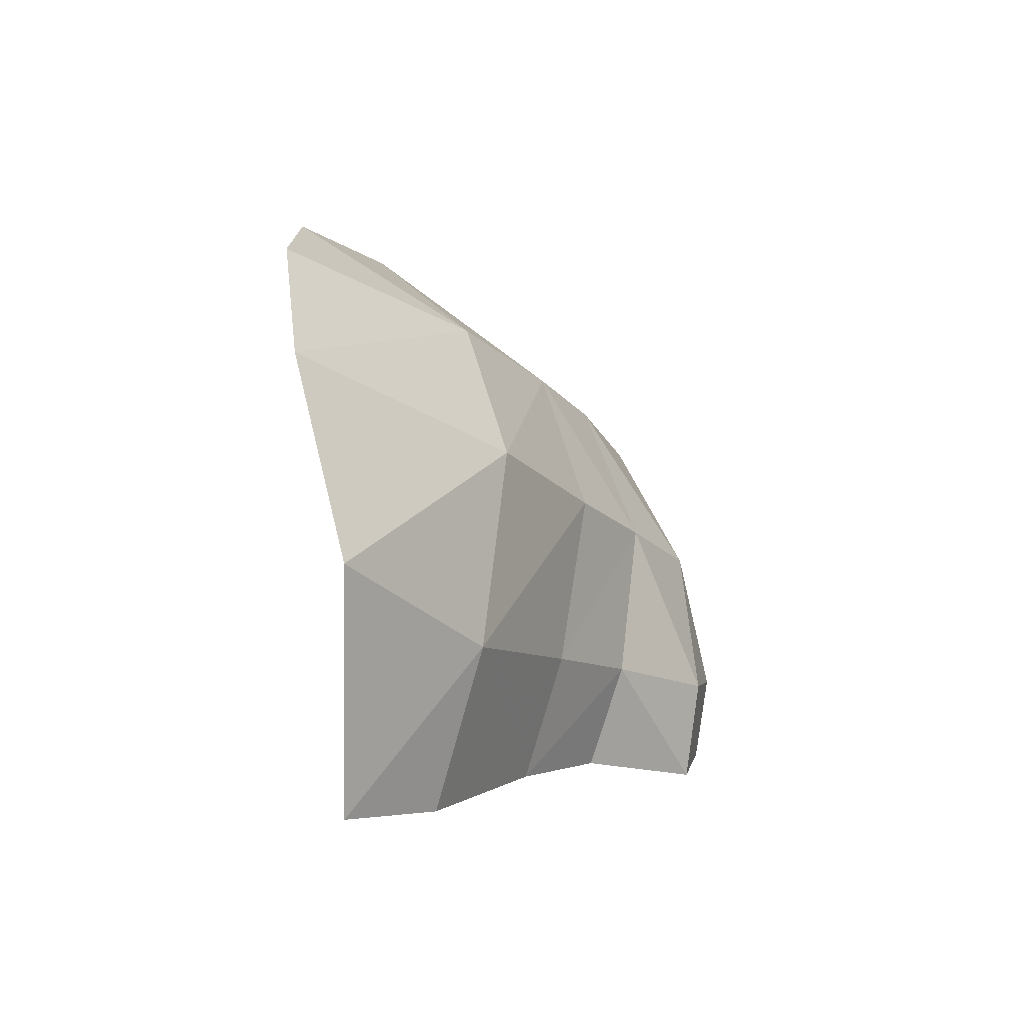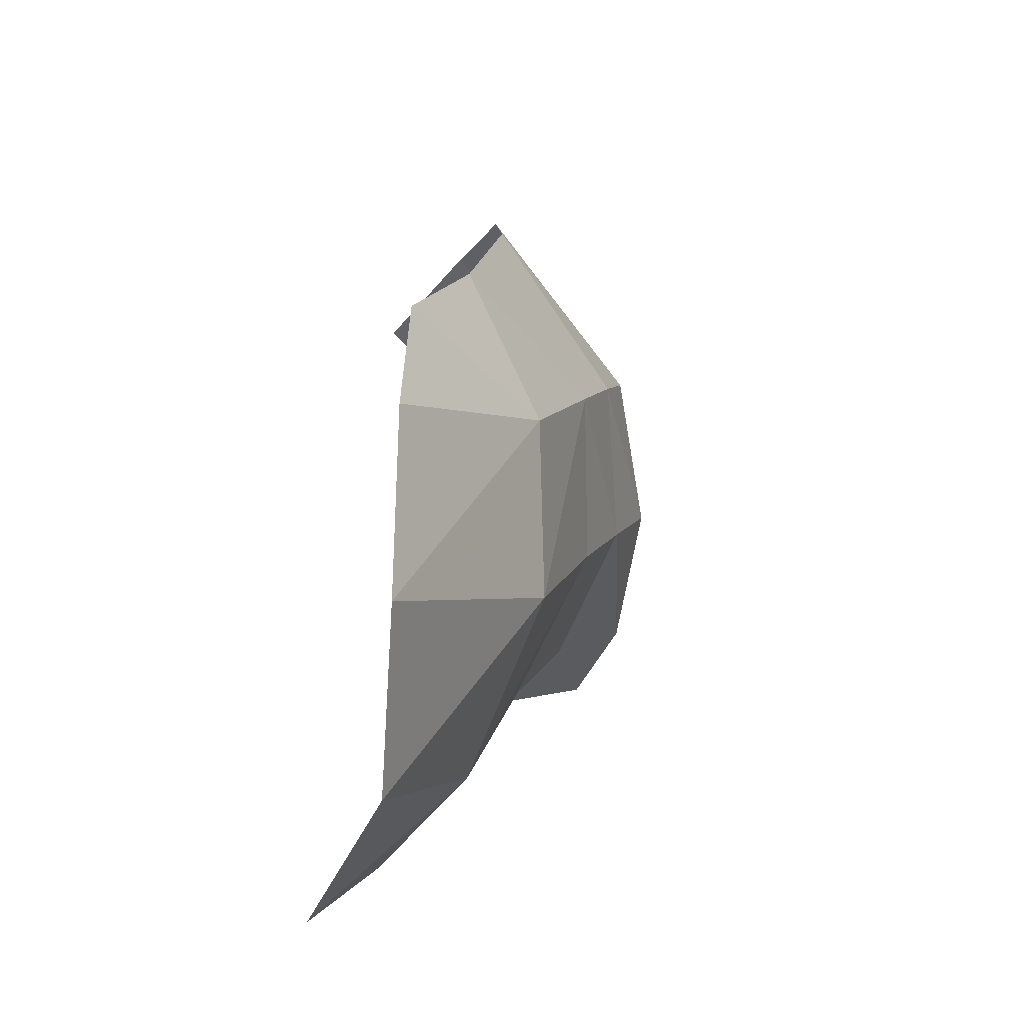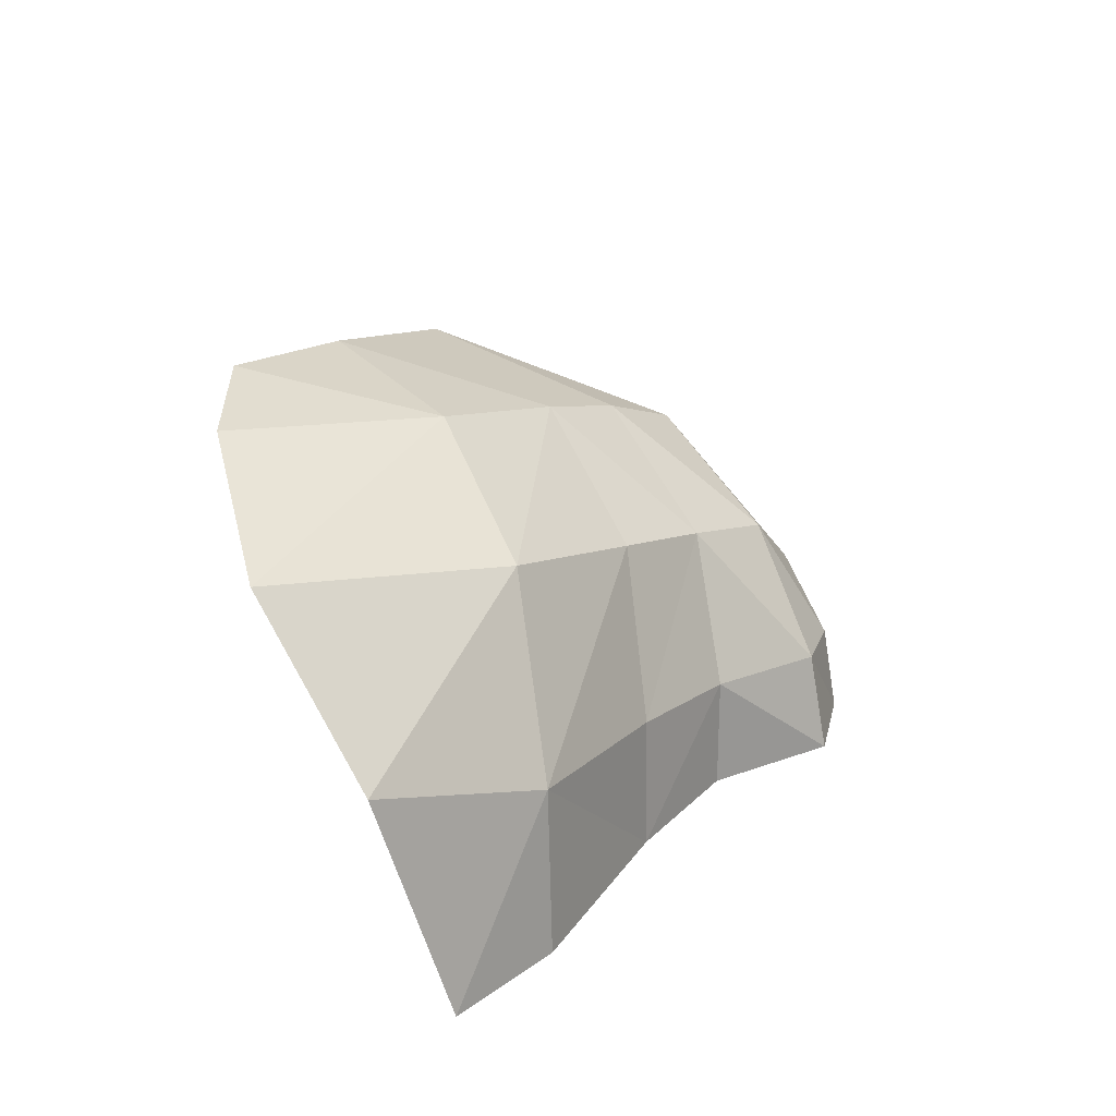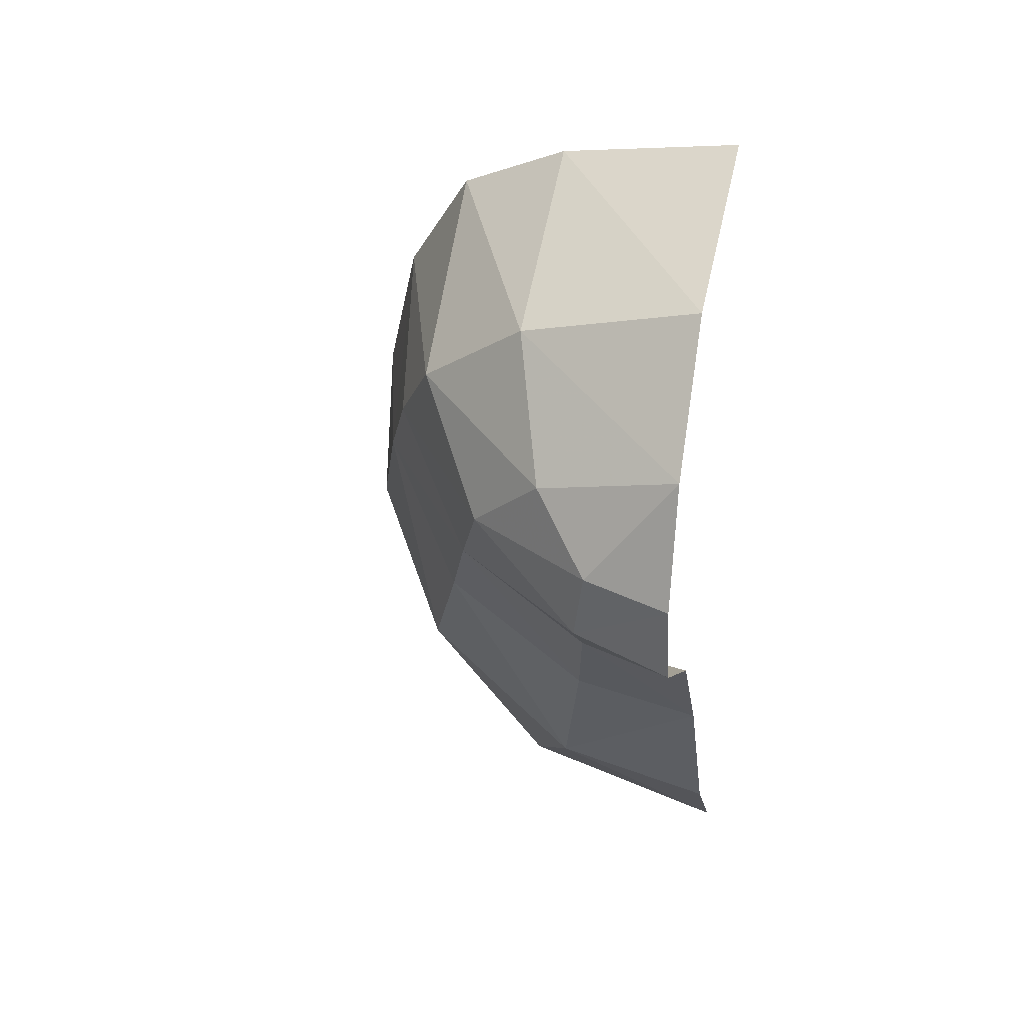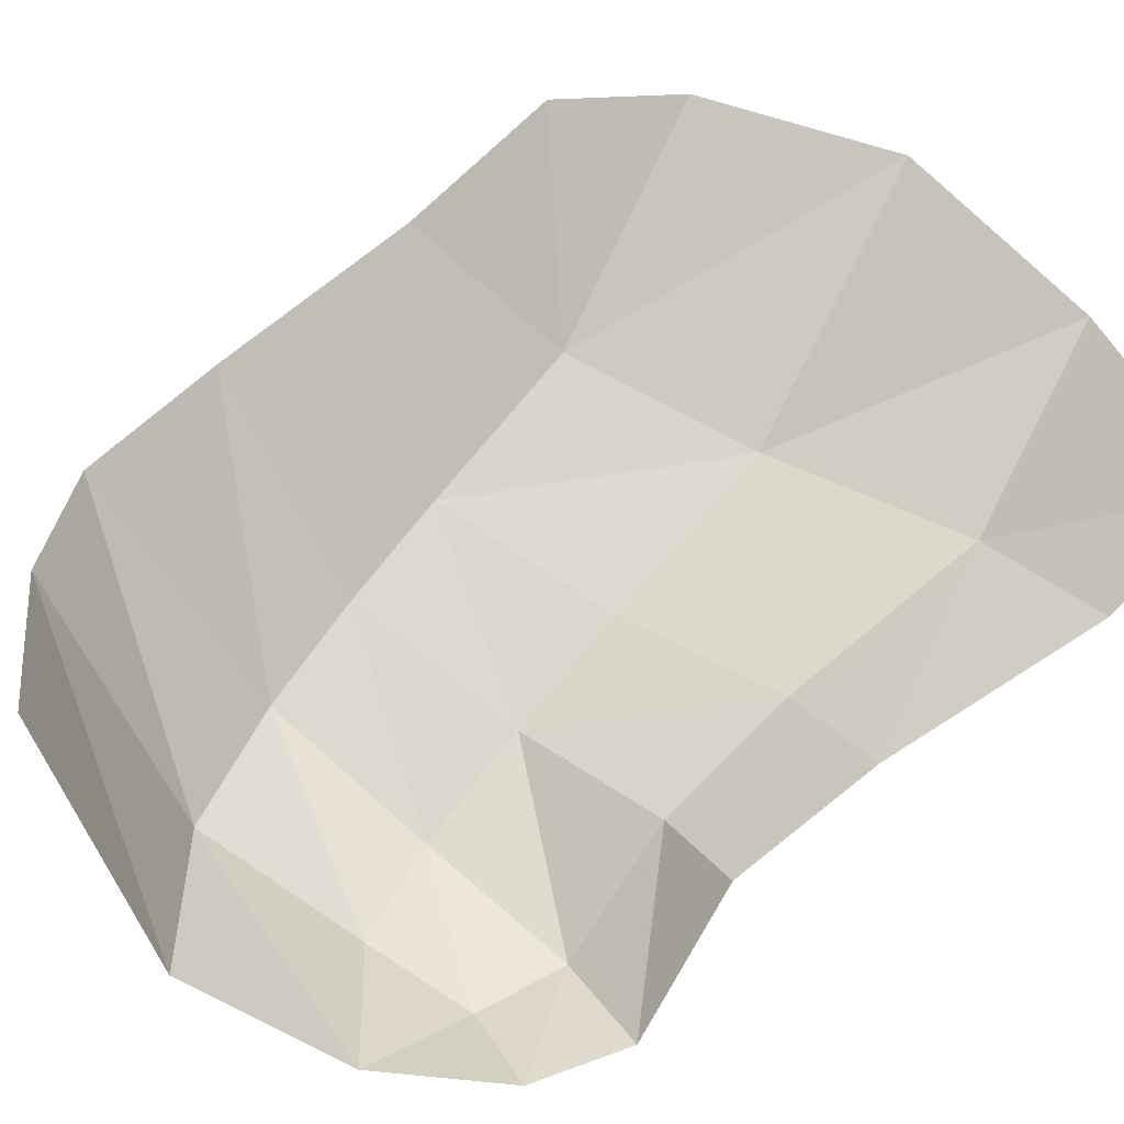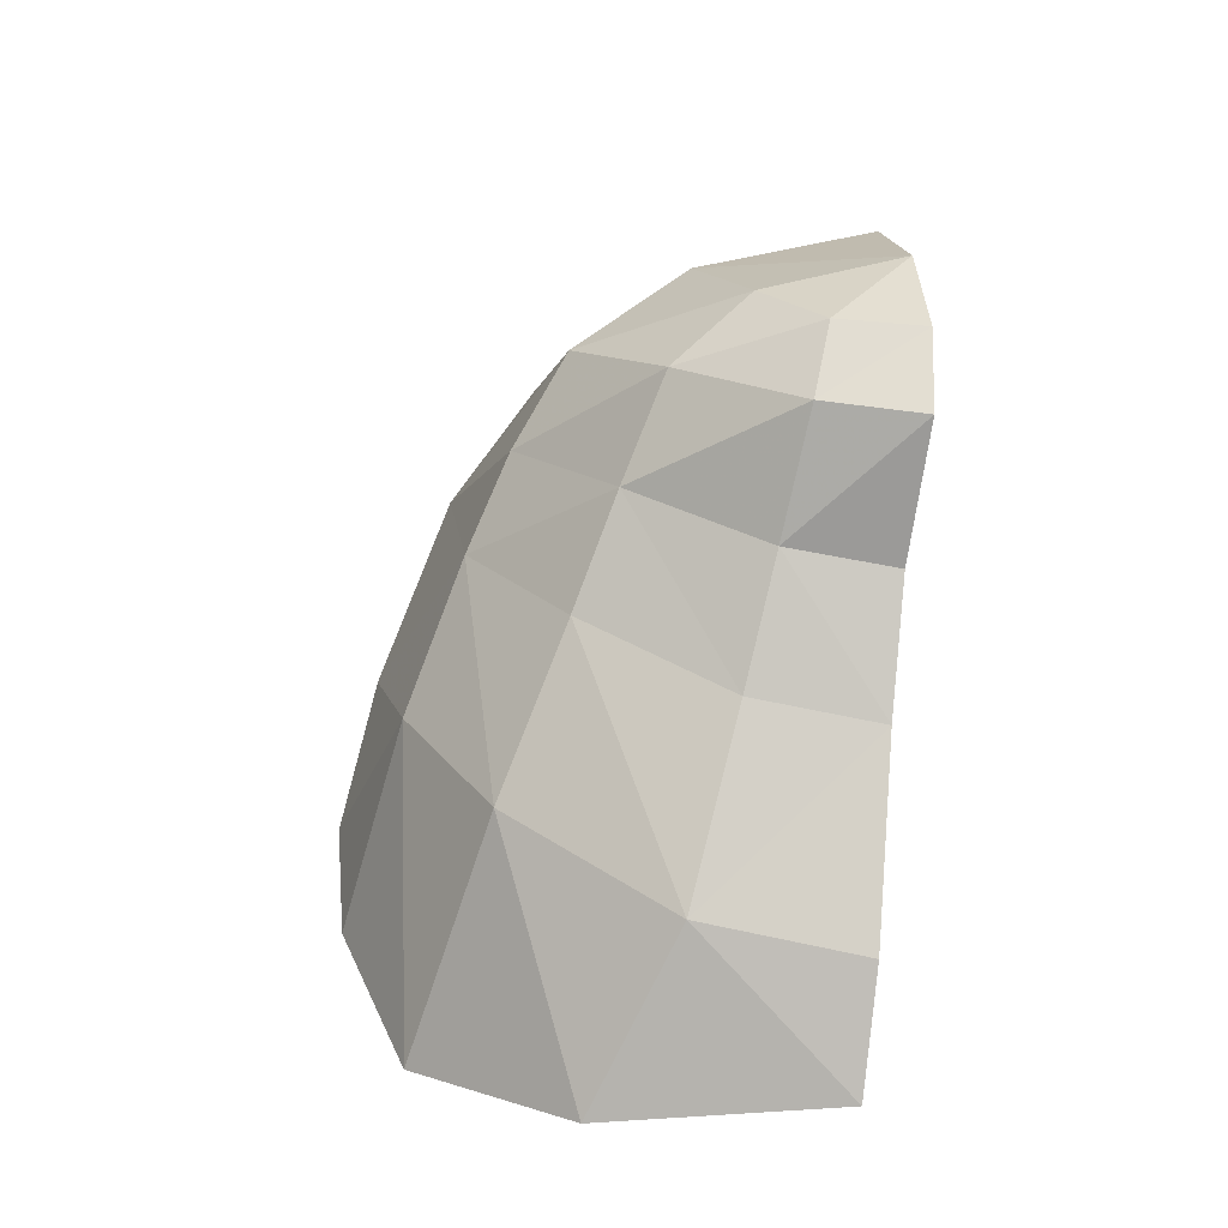
<metadata>
{"format":"obj","ext":"obj","renderer":"f3d","projection":"perspective","resolution":1024,"background":"white","views":[{"elev":-76.5,"azim":70.1,"up":"+Y"},{"elev":-39.6,"azim":50.0,"up":"+Y"},{"elev":-60.9,"azim":87.7,"up":"+Y"},{"elev":30.0,"azim":-166.3,"up":"+Y"},{"elev":18.4,"azim":-107.1,"up":"+Z"},{"elev":-38.4,"azim":170.8,"up":"+Y"}]}
</metadata>
<code>
v 0 -1.805 -1.771
v 0 -1.717 -1.92
v 0.1361 -1.788 -1.766
v 0.4675 -2.155 -1.224
v 0.4048 -1.977 -1.503
v 0.5051 -1.803 -1.411
v 0.4675 -2.155 -1.224
v 0.5051 -1.803 -1.411
v 0.547 -1.949 -1.165
v 0.2838 -2.272 -1.356
v 0.2016 -2.126 -1.546
v 0.4048 -1.977 -1.503
v 0.2838 -2.272 -1.356
v 0.4048 -1.977 -1.503
v 0.4675 -2.155 -1.224
v 0.4048 -1.977 -1.503
v 0.3417 -1.806 -1.636
v 0.4528 -1.654 -1.538
v 0.4048 -1.977 -1.503
v 0.4528 -1.654 -1.538
v 0.5051 -1.803 -1.411
v 0.3417 -1.806 -1.636
v 0.4048 -1.977 -1.503
v 0.2016 -2.126 -1.546
v 0.2016 -2.126 -1.546
v 0 -2.162 -1.559
v 0 -1.943 -1.675
v 0.1595 -1.917 -1.667
v 0.3417 -1.806 -1.636
v 0.2016 -2.126 -1.546
v 0 -1.943 -1.675
v 0.1595 -1.917 -1.667
v 0.2016 -2.126 -1.546
v 0.4528 -1.654 -1.538
v 0.3417 -1.806 -1.636
v 0.3027 -1.695 -1.73
v 0.4528 -1.654 -1.538
v 0.3027 -1.695 -1.73
v 0.4124 -1.558 -1.619
v 0.3027 -1.695 -1.73
v 0.3417 -1.806 -1.636
v 0.1595 -1.917 -1.667
v 0.1595 -1.917 -1.667
v 0.1361 -1.788 -1.766
v 0.3027 -1.695 -1.73
v 0.1595 -1.917 -1.667
v 0 -1.943 -1.675
v 0.1361 -1.788 -1.766
v 0 -1.805 -1.771
v 0.1361 -1.788 -1.766
v 0 -1.943 -1.675
v 0.4124 -1.558 -1.619
v 0.3027 -1.695 -1.73
v 0.2632 -1.592 -1.819
v 0.4124 -1.558 -1.619
v 0.2632 -1.592 -1.819
v 0.3567 -1.464 -1.698
v 0.3027 -1.695 -1.73
v 0.1217 -1.69 -1.894
v 0.2632 -1.592 -1.819
v 0.1361 -1.788 -1.766
v 0 -1.717 -1.92
v 0.1217 -1.69 -1.894
v 0.3027 -1.695 -1.73
v 0.1361 -1.788 -1.766
v 0.1217 -1.69 -1.894
v 0.547 -1.949 -1.165
v 0.5051 -1.803 -1.411
v 0.5609 -1.803 -1.165
v 0.5314 -1.653 -1.274
v 0.5609 -1.803 -1.165
v 0.5051 -1.803 -1.411
v 0.462 -1.444 -1.385
v 0.5314 -1.653 -1.274
v 0.4528 -1.654 -1.538
v 0.4124 -1.558 -1.619
v 0.5051 -1.803 -1.411
v 0.4528 -1.654 -1.538
v 0.5314 -1.653 -1.274
v 0.3567 -1.464 -1.698
v 0.3674 -1.299 -1.451
v 0.462 -1.444 -1.385
v 0.3567 -1.464 -1.698
v 0.462 -1.444 -1.385
v 0.4124 -1.558 -1.619
v 0.2016 -2.126 -1.546
v 0.2838 -2.272 -1.356
v 0 -2.278 -1.453
v 0.2016 -2.126 -1.546
v 0 -2.278 -1.453
v 0 -2.162 -1.559
v 0.3674 -1.299 -1.451
v 0.3567 -1.464 -1.698
v 0.2212 -1.363 -1.755
v 0.3674 -1.299 -1.451
v 0.2212 -1.363 -1.755
v 0.2272 -1.23 -1.496
v 0.2272 -1.23 -1.496
v 0.2212 -1.363 -1.755
v 0 -1.3 -1.791
v 0.2272 -1.23 -1.496
v 0 -1.3 -1.791
v 0 -1.187 -1.54
v 0.1217 -1.69 -1.894
v 0 -1.717 -1.92
v 0 -1.611 -1.944
v 0.1217 -1.69 -1.894
v 0 -1.611 -1.944
v 0.1055 -1.594 -1.923
v 0.2632 -1.592 -1.819
v 0.1217 -1.69 -1.894
v 0.1055 -1.594 -1.923
v 0.1055 -1.594 -1.923
v 0.1739 -1.509 -1.87
v 0.2632 -1.592 -1.819
v 0.1739 -1.509 -1.87
v 0.2212 -1.363 -1.755
v 0.3567 -1.464 -1.698
v 0.1739 -1.509 -1.87
v 0.3567 -1.464 -1.698
v 0.2632 -1.592 -1.819
v 0 -1.461 -1.905
v 0 -1.3 -1.791
v 0.2212 -1.363 -1.755
v 0 -1.461 -1.905
v 0.2212 -1.363 -1.755
v 0.1739 -1.509 -1.87
v 0 -1.461 -1.905
v 0.1739 -1.509 -1.87
v 0.1055 -1.594 -1.923
v 0 -1.461 -1.905
v 0.1055 -1.594 -1.923
v 0 -1.611 -1.944
g mesh7469142
f 1 2 3
f 4 5 6
f 7 8 9
f 10 11 12
f 13 14 15
f 16 17 18
f 19 20 21
f 22 23 24
f 25 26 27
f 28 29 30
f 31 32 33
f 34 35 36
f 37 38 39
f 40 41 42
f 43 44 45
f 46 47 48
f 49 50 51
f 52 53 54
f 55 56 57
f 58 59 60
f 61 62 63
f 64 65 66
f 67 68 69
f 70 71 72
f 73 74 75
f 75 76 73
f 77 78 79
f 80 81 82
f 83 84 85
f 86 87 88
f 89 90 91
f 92 93 94
f 95 96 97
f 98 99 100
f 101 102 103
f 104 105 106
f 107 108 109
f 110 111 112
f 113 114 115
f 116 117 118
f 119 120 121
f 122 123 124
f 125 126 127
f 128 129 130
f 131 132 133

</code>
